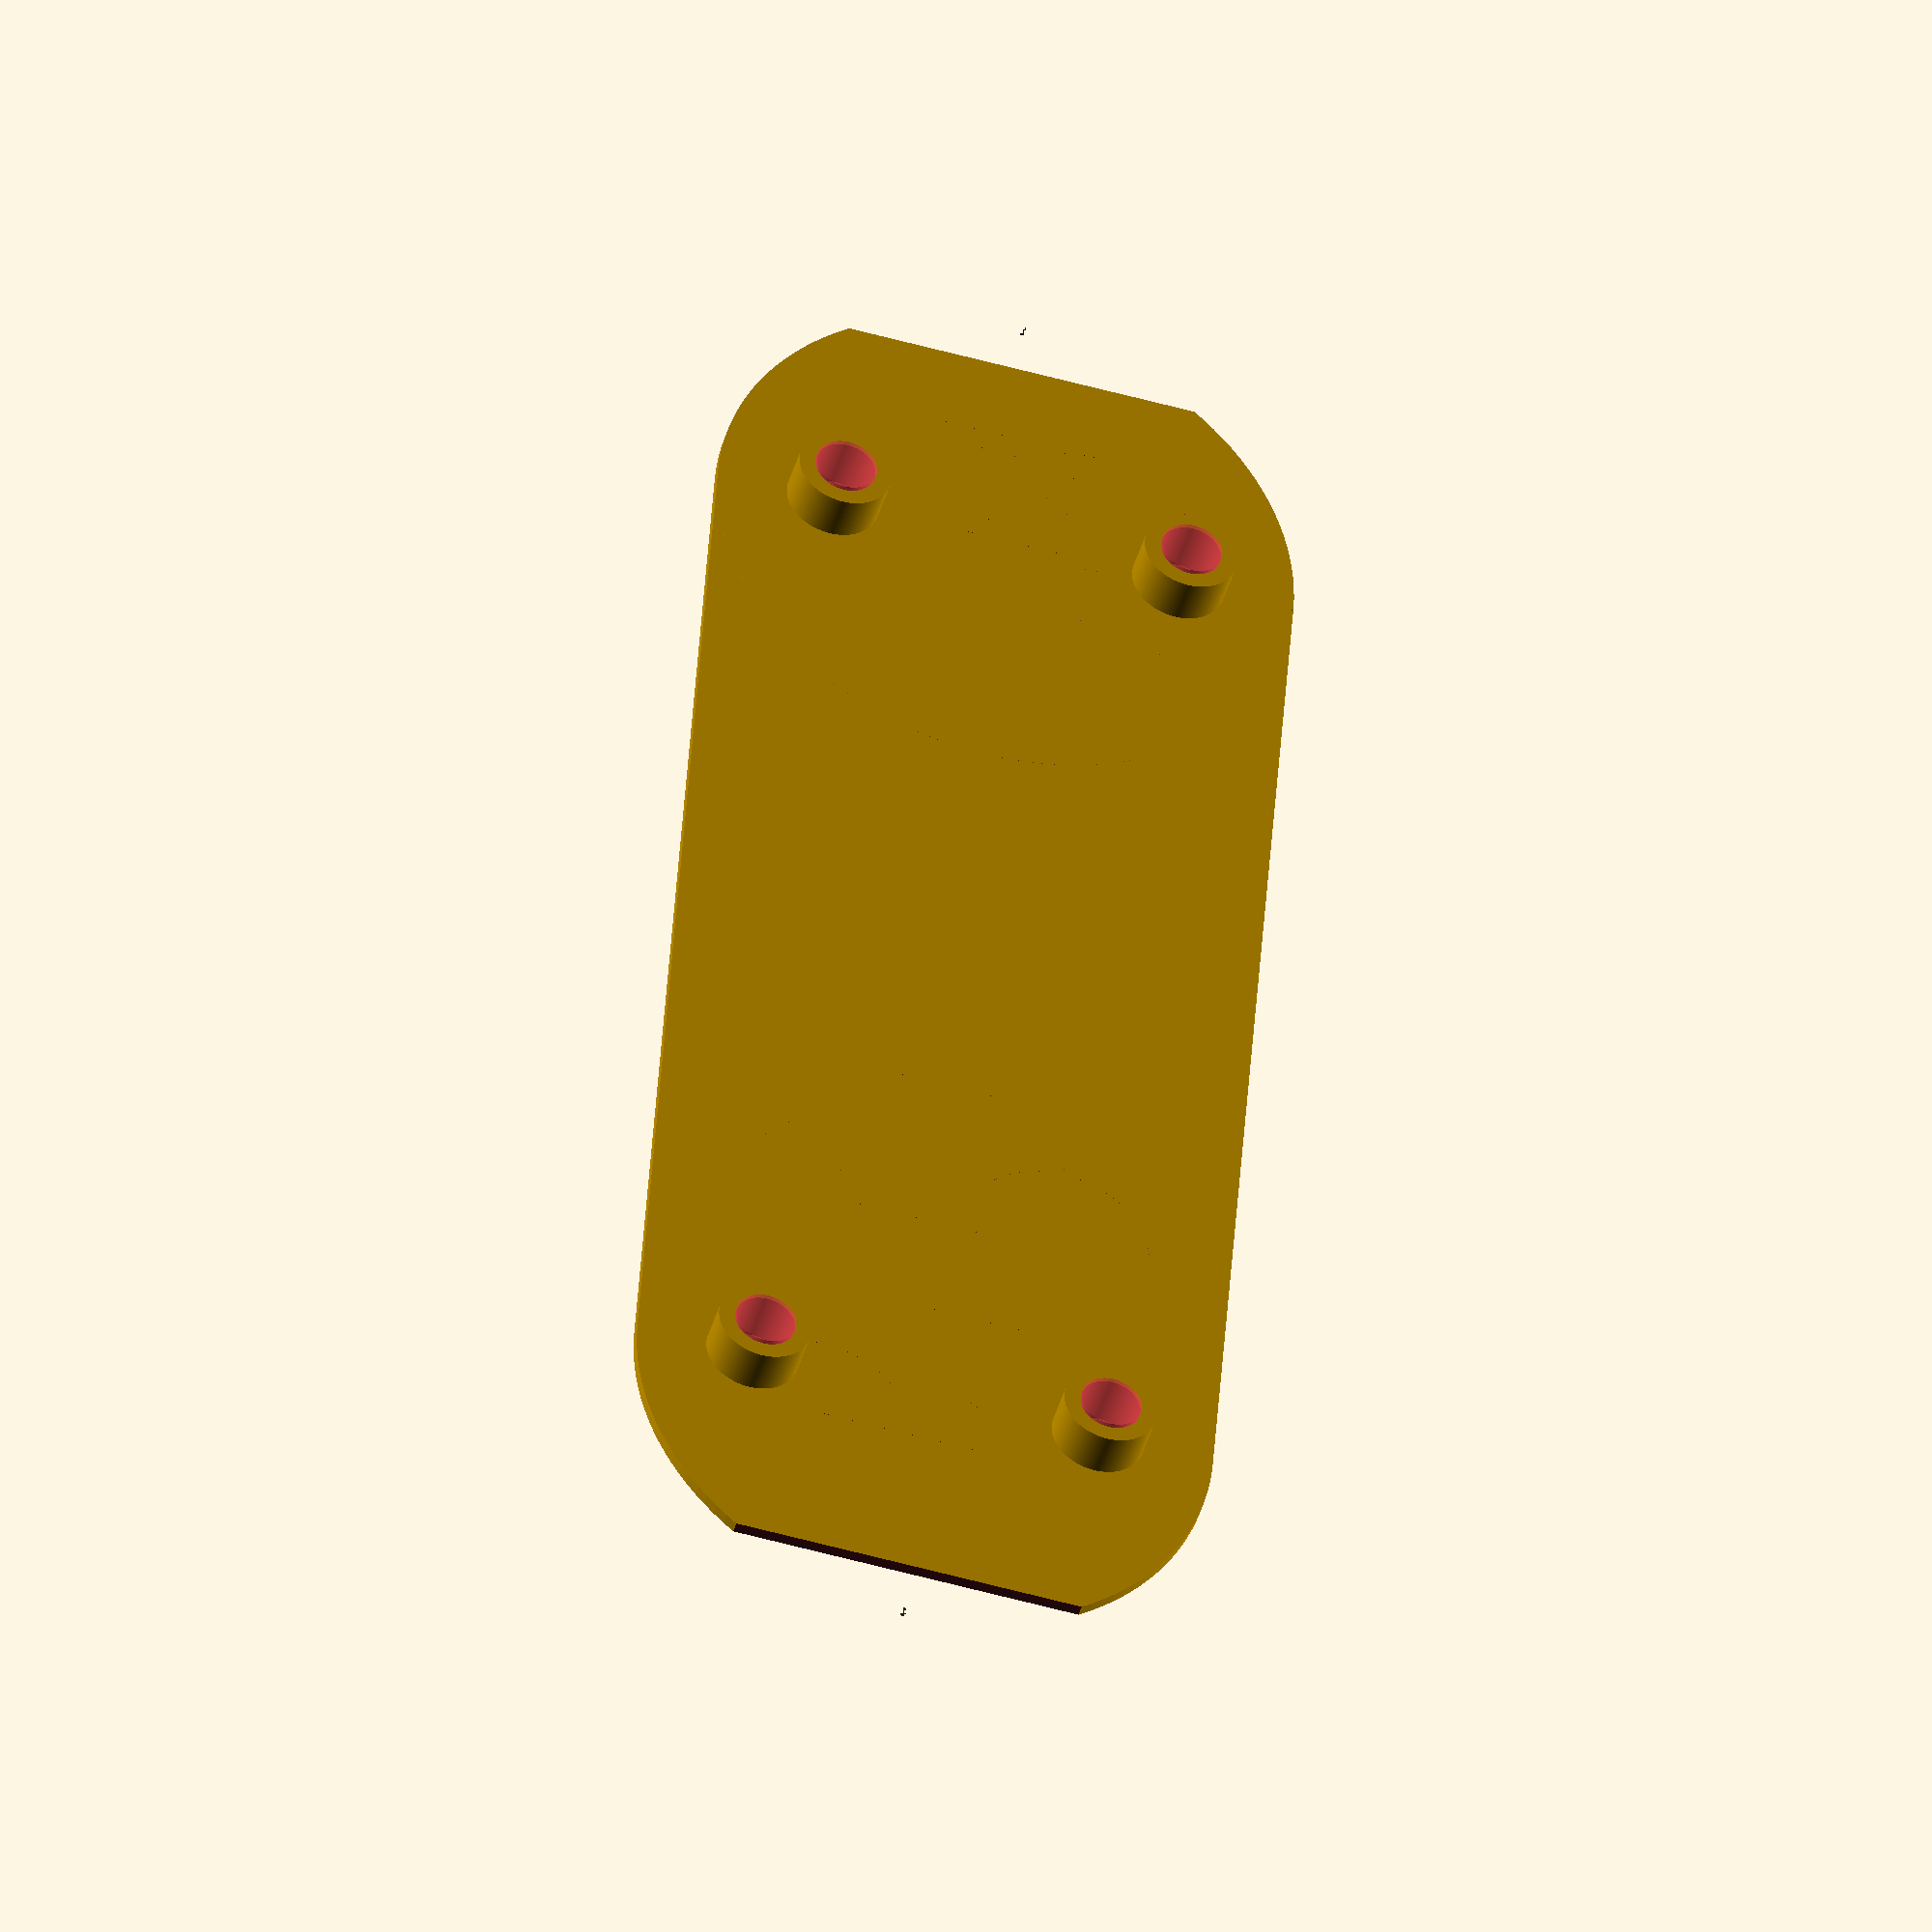
<openscad>
$fn=128;
//основа						

rotate([180,0,0]) translate([20,-45,0])
difference(){  
 union(){  

  cube([100,50,1]);
   translate([100,25,0]) cylinder(1,25,25);
    translate([0,25,0]) cylinder(1,25,25);
  
  translate([100,10,0]) cylinder(5,4,4);
  translate([100,40,0]) cylinder(5,4,4);
  translate([0,10,0]) cylinder(5,4,4);
  translate([0,40,0]) cylinder(5,4,4);
}
  

  #translate([0,10,0.4]) cylinder(5,2.6,2.6);
  #translate([0,40,0.4]) cylinder(5,2.6,2.6);
  #translate([100,10,0.4]) cylinder(5,2.6,2.6);
  #translate([100,40,0.4]) cylinder(5,2.6,2.6);
  translate([120,0,-2]) cube([5,50,9]);
  translate([-25,0,-2]) cube([5,50,9]);
  
}


//С
translate([5,0,0])
union(){
translate([-27,0,0])
union(){

translate([26,13,0]) cube([4,13,3]);
difference(){
union(){
	
  difference(){
  translate([40,26,0]) cylinder(3,14,14);
  translate([40,26,-1]) cylinder(5,10,10);
  translate([33,12,-1]) cube([20,20,5]);

}

difference(){
  translate([40,13,0]) cylinder(3,14,14);
  translate([40,13,-1]) cylinder(5,10,10);
  translate([32,15,-1]) cube([19,13,5]);
  translate([40,6,-1]) cube(20);
}
}
  translate([30,13,-1]) cube([5,14,5]);
  translate([42,13,-1]) cube(20);
}
}

#translate([5,20,0]){
rotate([0,0,90]){

union(){
//буква L
#  translate([-20,-25,0]) cube([40,3,3]);
  translate([-20,-45,0]) cube([3,20,3]);
//буква А
 translate([-20,-80,0])
  rotate(20,0,0)
   cube([40,3,3]);
 
 translate([-20,-53,0])
  rotate(-20,0,0)
   cube([40,3,3]);

  translate([-5,-73,0]) cube([3,16,3]);
}
}
}
//буква S
translate([0,20,0]){
rotate([0,0,90]){

difference(){
  translate([9,-94,0]) cylinder(3,11,11);
  translate([9,-94,-1]) cylinder(5,8,8);
  translate([-5,-110,-1]) cube(15);

}

difference(){
  translate([-10,-94,0]) cylinder(3,11,11);
  translate([-10,-94,-1]) cylinder(5,8,8);
  translate([-10,-94,-1]) cube(15);

}
difference(){
  translate([9,-120,0]) cylinder(3,11,11);
  translate([9,-120,-1]) cylinder(5,8,8);
  translate([-5,-135,-1]) cube(15);

}

difference(){
  translate([-10,-120,0]) cylinder(3,11,11);
  translate([-10,-120,-1]) cylinder(5,8,8);
  translate([-10,-120,-1]) cube(15);

}
}
}
}





</openscad>
<views>
elev=43.3 azim=86.0 roll=164.6 proj=o view=wireframe
</views>
